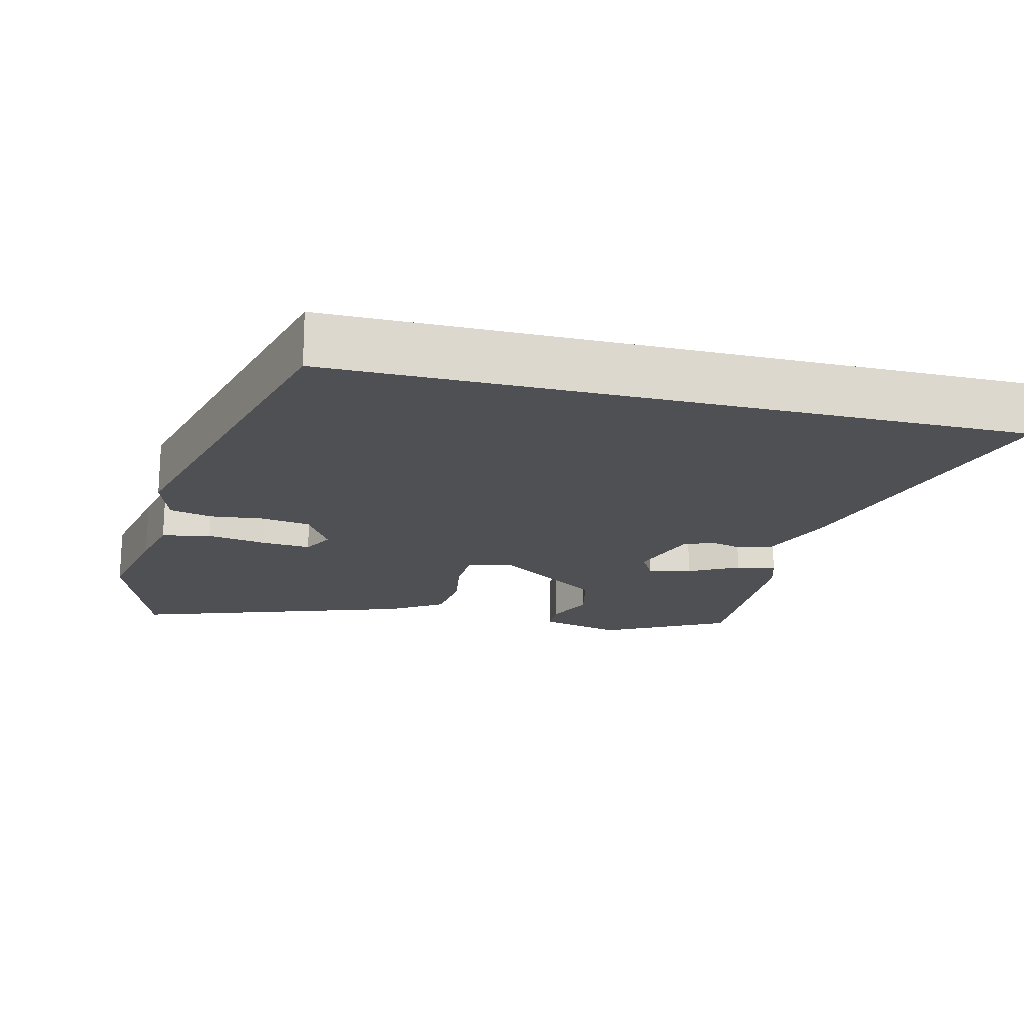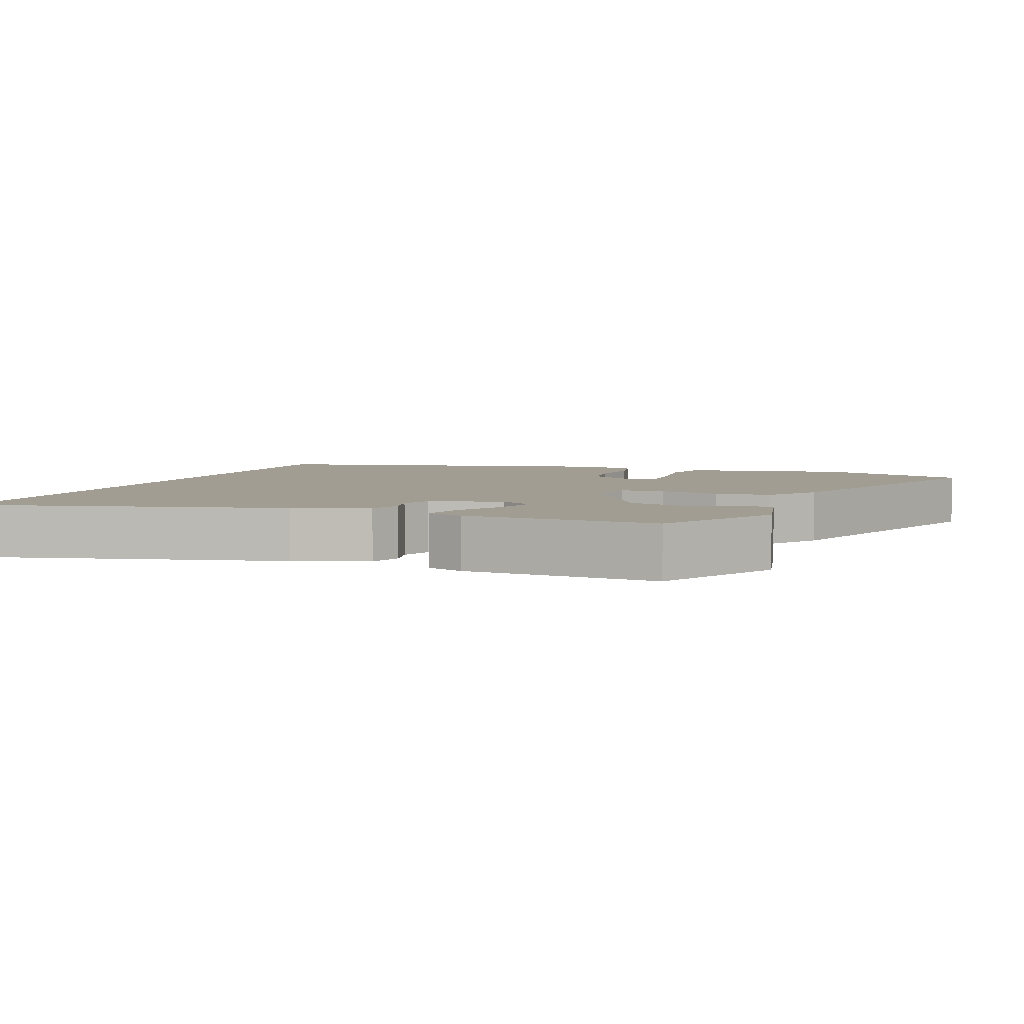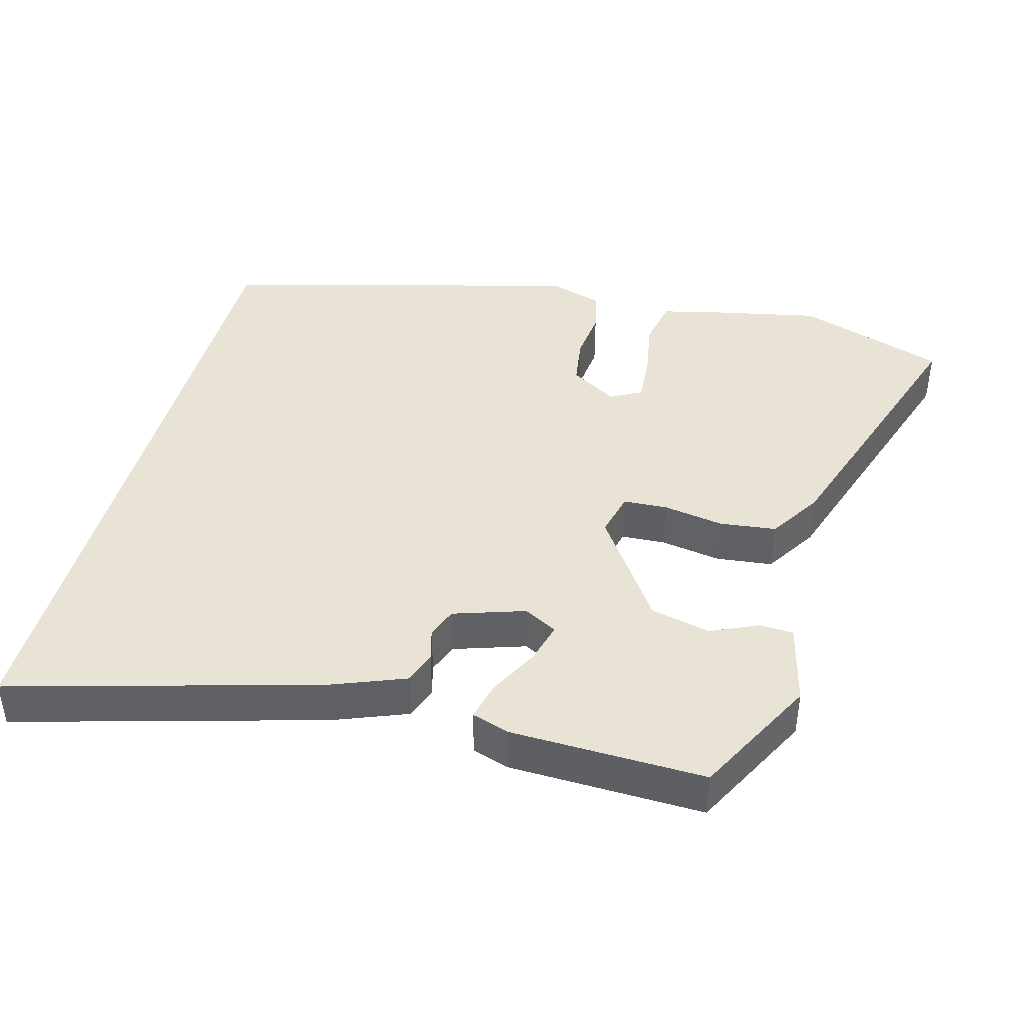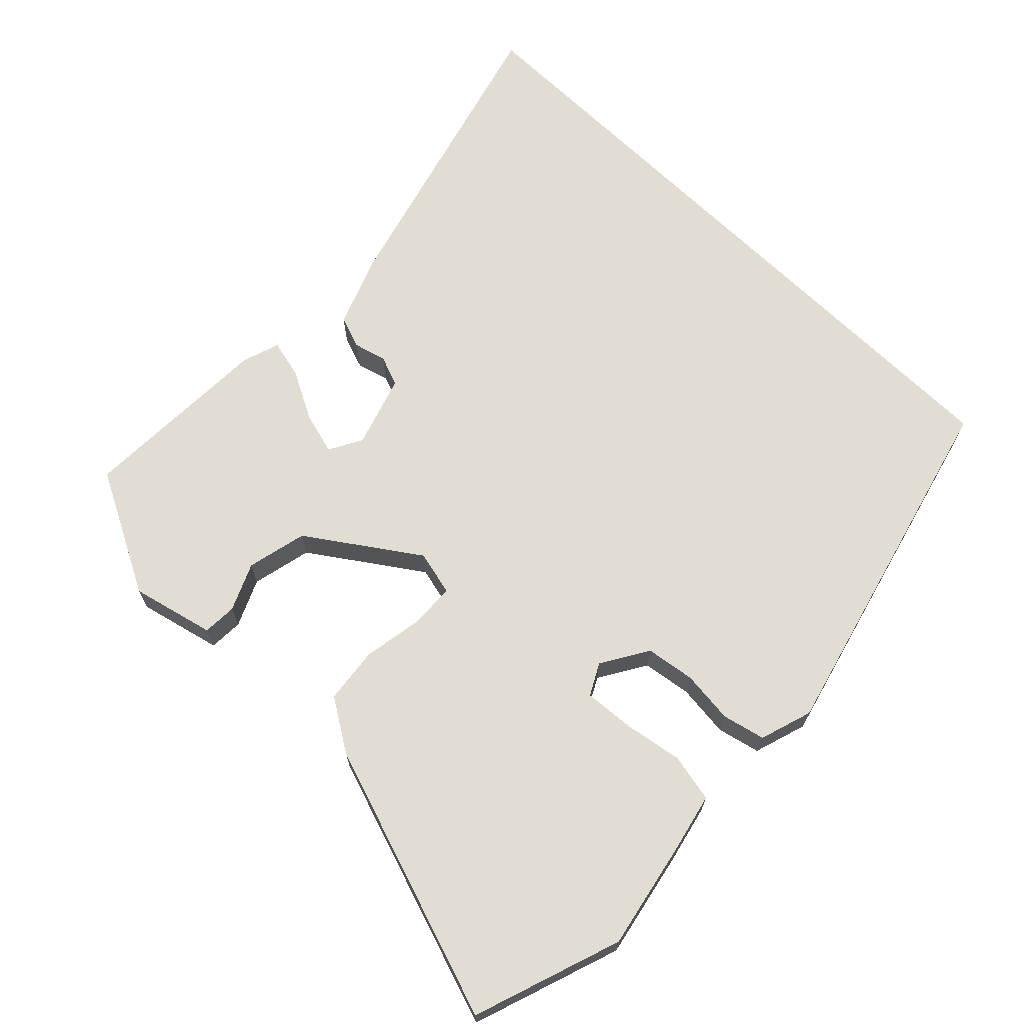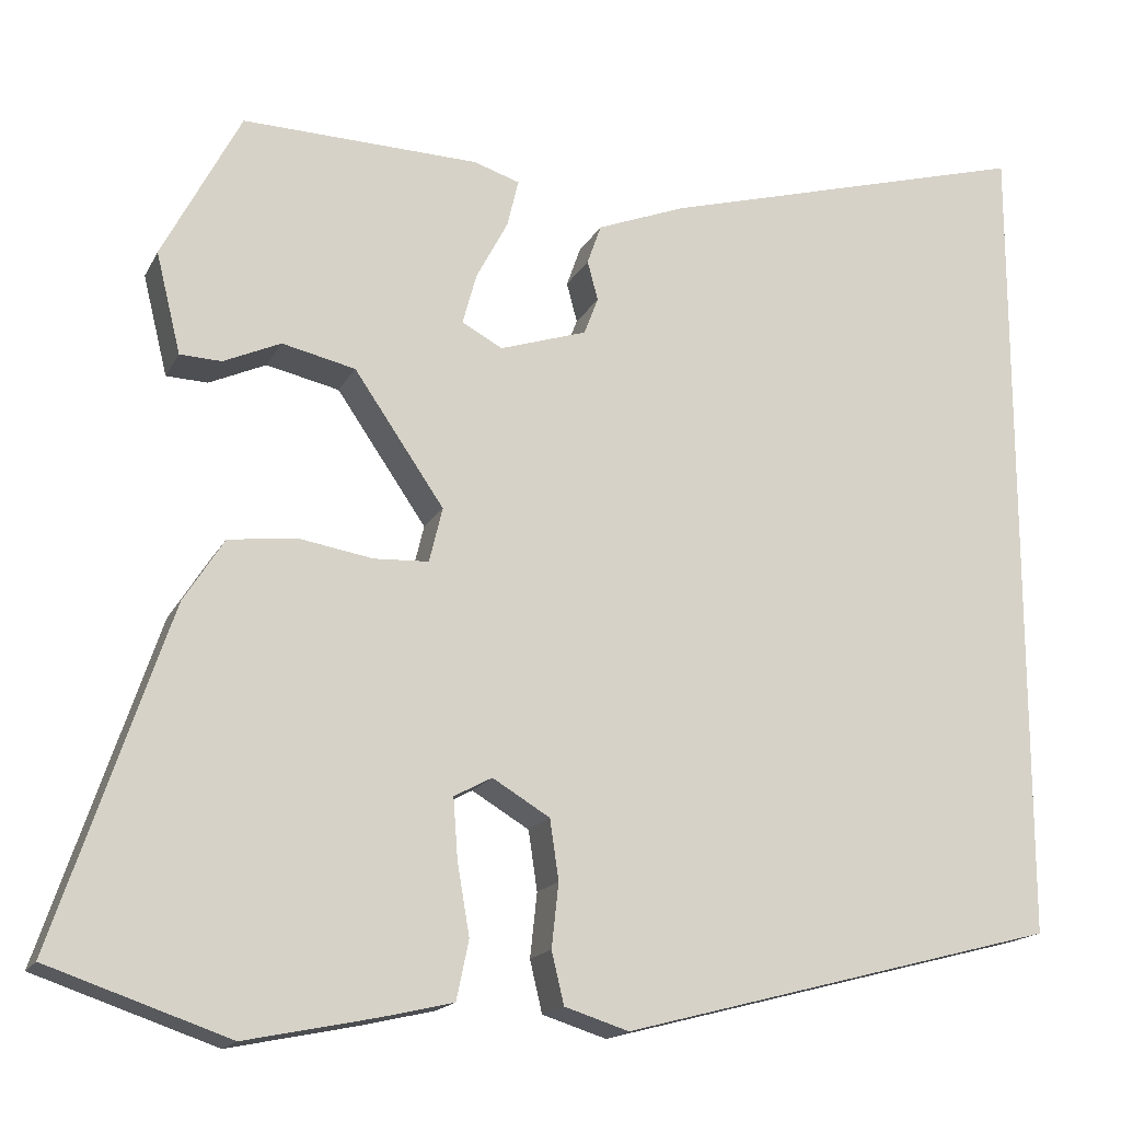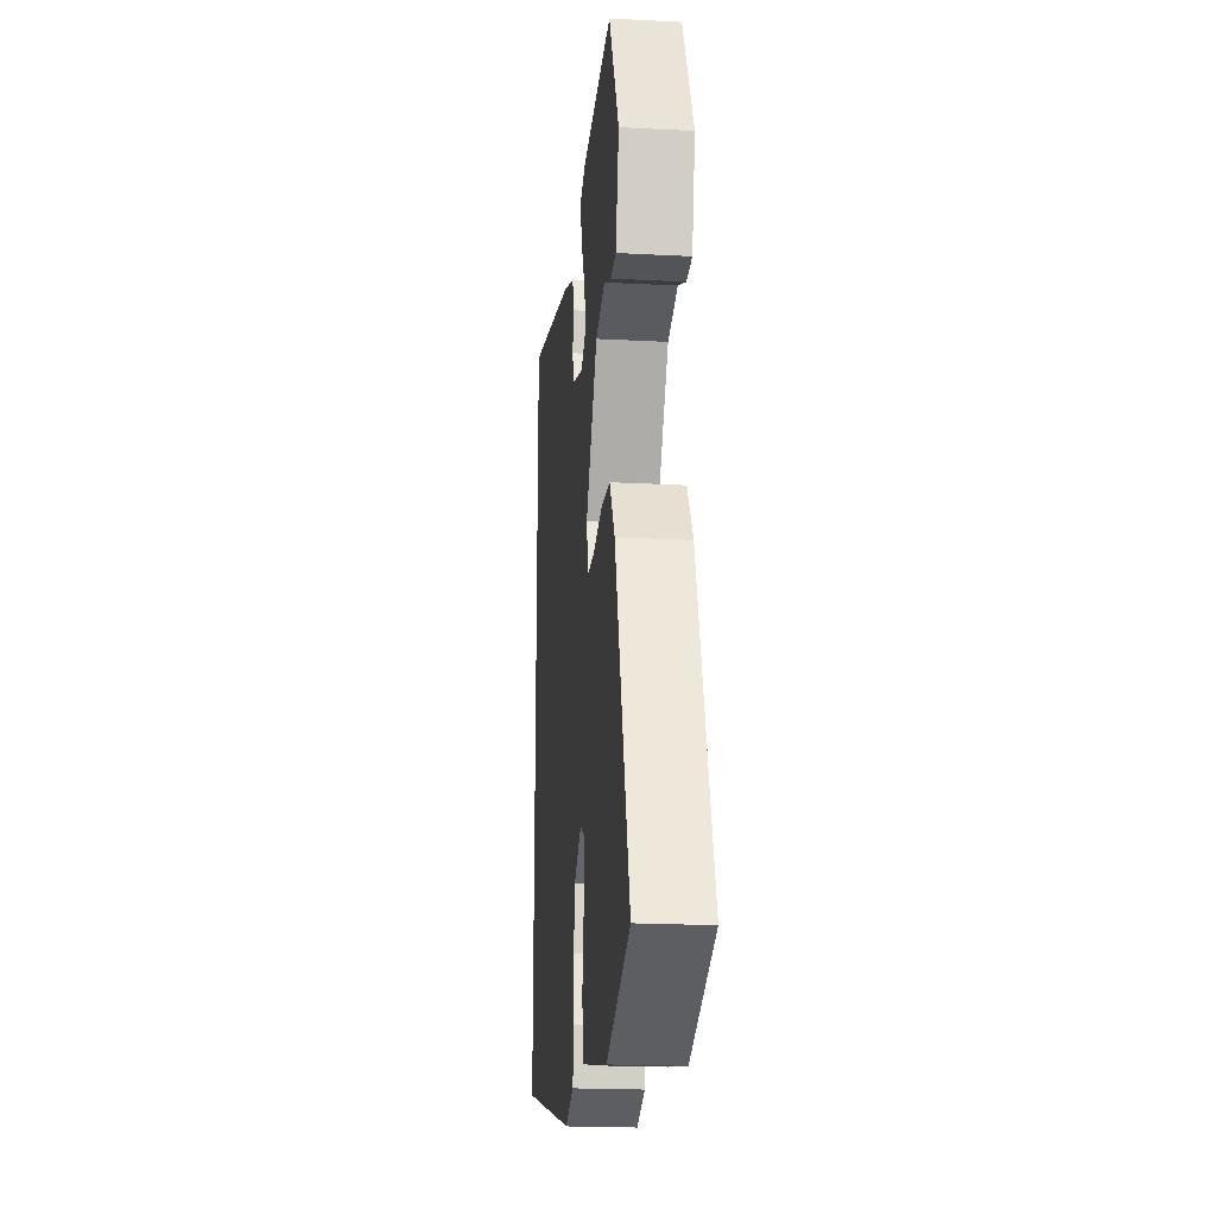
<metadata>
{"format":"obj","ext":"obj","renderer":"f3d","projection":"perspective","resolution":1024,"background":"white","views":[{"elev":-18.8,"azim":-103.8,"up":"+Y"},{"elev":4.9,"azim":22.3,"up":"+Y"},{"elev":42.1,"azim":15.0,"up":"+Y"},{"elev":68.3,"azim":134.3,"up":"+Y"},{"elev":-16.7,"azim":160.4,"up":"+Z"},{"elev":-20.7,"azim":84.6,"up":"+Z"}]}
</metadata>
<code>
v -0.5 0.07 -0.371
v -0.5 0.07 0.571
v -0.076 0.07 0.454
v 0.025 0.07 0.415
v 0.041 0.07 0.37
v 0.029 0.07 0.325
v 0.045 0.07 0.283
v 0.144 0.07 0.251
v 0.19 0.07 0.276
v 0.174 0.07 0.334
v 0.138 0.07 0.402
v 0.125 0.07 0.456
v 0.177 0.07 0.473
v 0.446 0.07 0.481
v 0.535 0.07 0.311
v 0.507 0.07 0.197
v 0.46 0.07 0.195
v 0.395 0.07 0.224
v 0.312 0.07 0.205
v 0.21 0.07 0.056
v 0.225 0.07 -0.006
v 0.287 0.07 -0.009
v 0.37 0.07 0.005
v 0.448 0.07 -0.004
v 0.494 0.07 -0.076
v 0.623 0.07 -0.458
v 0.418 0.07 -0.528
v 0.271 0.07 -0.498
v 0.189 0.07 -0.479
v 0.175 0.07 -0.412
v 0.189 0.07 -0.33
v 0.194 0.07 -0.262
v 0.151 0.07 -0.239
v 0.086 0.07 -0.278
v 0.076 0.07 -0.346
v 0.084 0.07 -0.419
v 0.07 0.07 -0.478
v -0.003 0.07 -0.501
v -0.5 0 -0.371
v -0.5 0 0.571
v -0.076 0 0.454
v 0.025 0 0.415
v 0.041 0 0.37
v 0.029 0 0.325
v 0.045 0 0.283
v 0.144 0 0.251
v 0.19 0 0.276
v 0.174 0 0.334
v 0.138 0 0.402
v 0.125 0 0.456
v 0.177 0 0.473
v 0.446 0 0.481
v 0.535 0 0.311
v 0.507 0 0.197
v 0.46 0 0.195
v 0.395 0 0.224
v 0.312 0 0.205
v 0.21 0 0.056
v 0.225 0 -0.006
v 0.287 0 -0.009
v 0.37 0 0.005
v 0.448 0 -0.004
v 0.494 0 -0.076
v 0.623 0 -0.458
v 0.418 0 -0.528
v 0.271 0 -0.498
v 0.189 0 -0.479
v 0.175 0 -0.412
v 0.189 0 -0.33
v 0.194 0 -0.262
v 0.151 0 -0.239
v 0.086 0 -0.278
v 0.076 0 -0.346
v 0.084 0 -0.419
v 0.07 0 -0.478
v -0.003 0 -0.501
f 35 36 37 38
f 34 35 38 1
f 33 34 1 2
f 32 33 2 3
f 28 29 30 31
f 28 31 32
f 27 28 32
f 22 23 24 25
f 21 22 25 26
f 15 16 17 18
f 15 18 19
f 14 15 19
f 13 14 19 20
f 10 11 12 13
f 9 10 13
f 3 4 5 6
f 3 6 7
f 32 3 7
f 21 26 27 32
f 20 21 32 7
f 9 13 20
f 8 9 20
f 7 8 20
f 76 75 74 73
f 39 76 73 72
f 40 39 72 71
f 41 40 71 70
f 69 68 67 66
f 70 69 66
f 70 66 65
f 63 62 61 60
f 64 63 60 59
f 56 55 54 53
f 57 56 53
f 57 53 52
f 58 57 52 51
f 51 50 49 48
f 51 48 47
f 44 43 42 41
f 45 44 41
f 45 41 70
f 70 65 64 59
f 45 70 59 58
f 58 51 47
f 58 47 46
f 58 46 45
f 1 39 40 2
f 2 40 41 3
f 3 41 42 4
f 4 42 43 5
f 5 43 44 6
f 6 44 45 7
f 7 45 46 8
f 8 46 47 9
f 9 47 48 10
f 10 48 49 11
f 11 49 50 12
f 12 50 51 13
f 13 51 52 14
f 14 52 53 15
f 15 53 54 16
f 16 54 55 17
f 17 55 56 18
f 18 56 57 19
f 19 57 58 20
f 20 58 59 21
f 21 59 60 22
f 22 60 61 23
f 23 61 62 24
f 24 62 63 25
f 25 63 64 26
f 26 64 65 27
f 27 65 66 28
f 28 66 67 29
f 29 67 68 30
f 30 68 69 31
f 31 69 70 32
f 32 70 71 33
f 33 71 72 34
f 34 72 73 35
f 35 73 74 36
f 36 74 75 37
f 37 75 76 38
f 38 76 39 1

</code>
